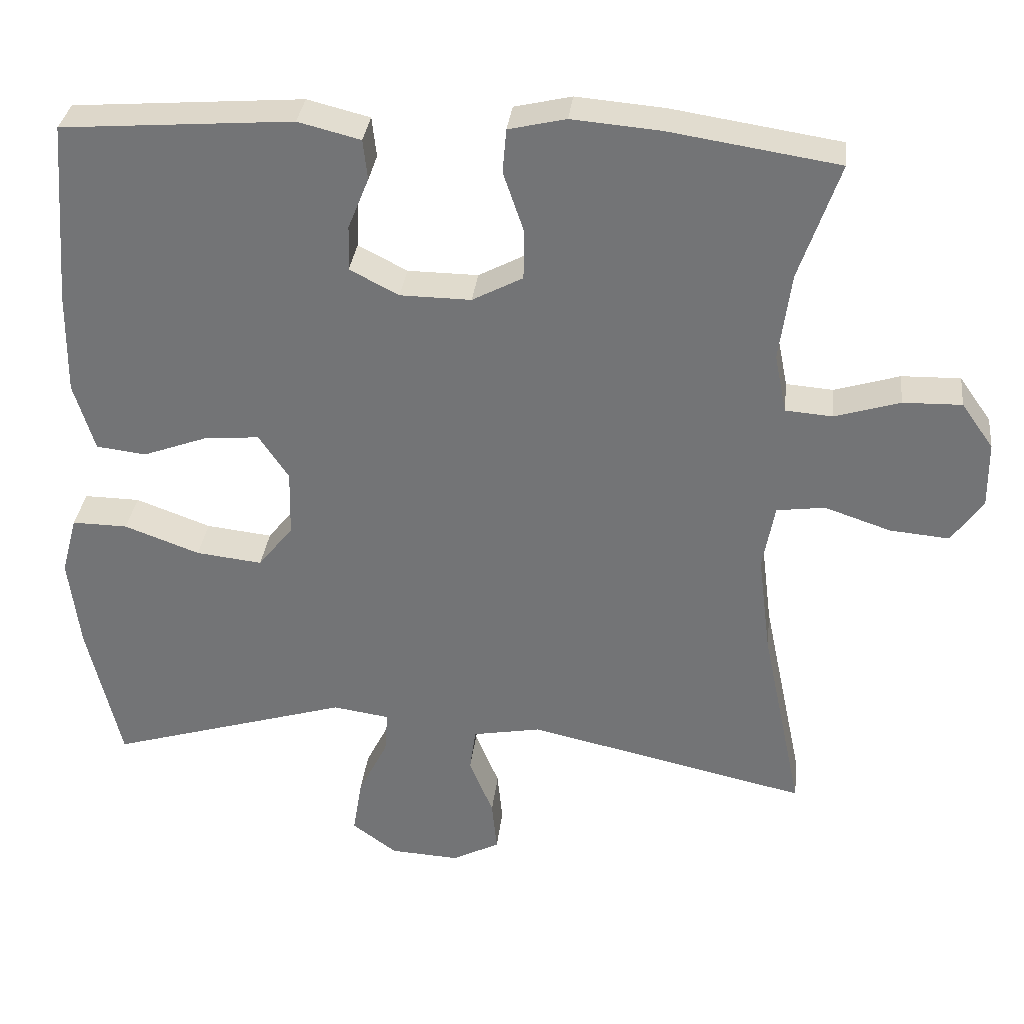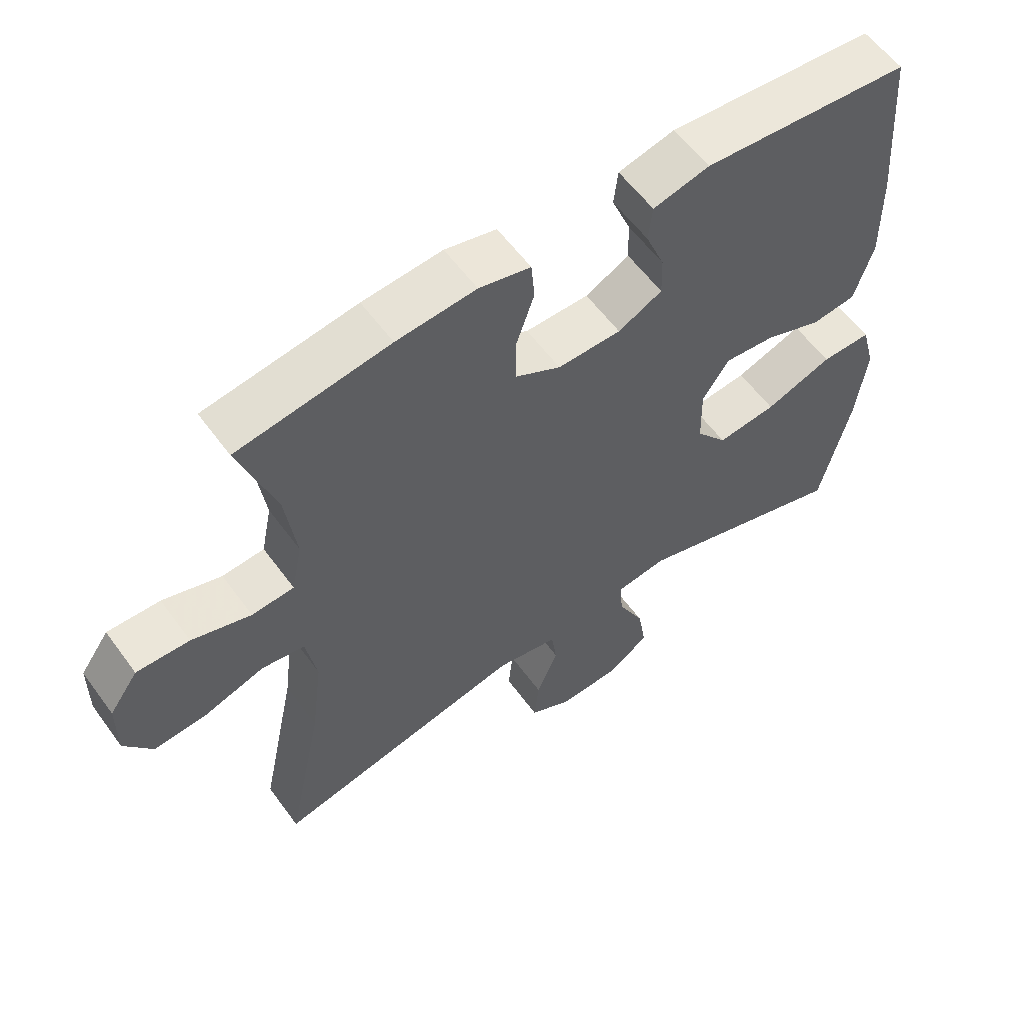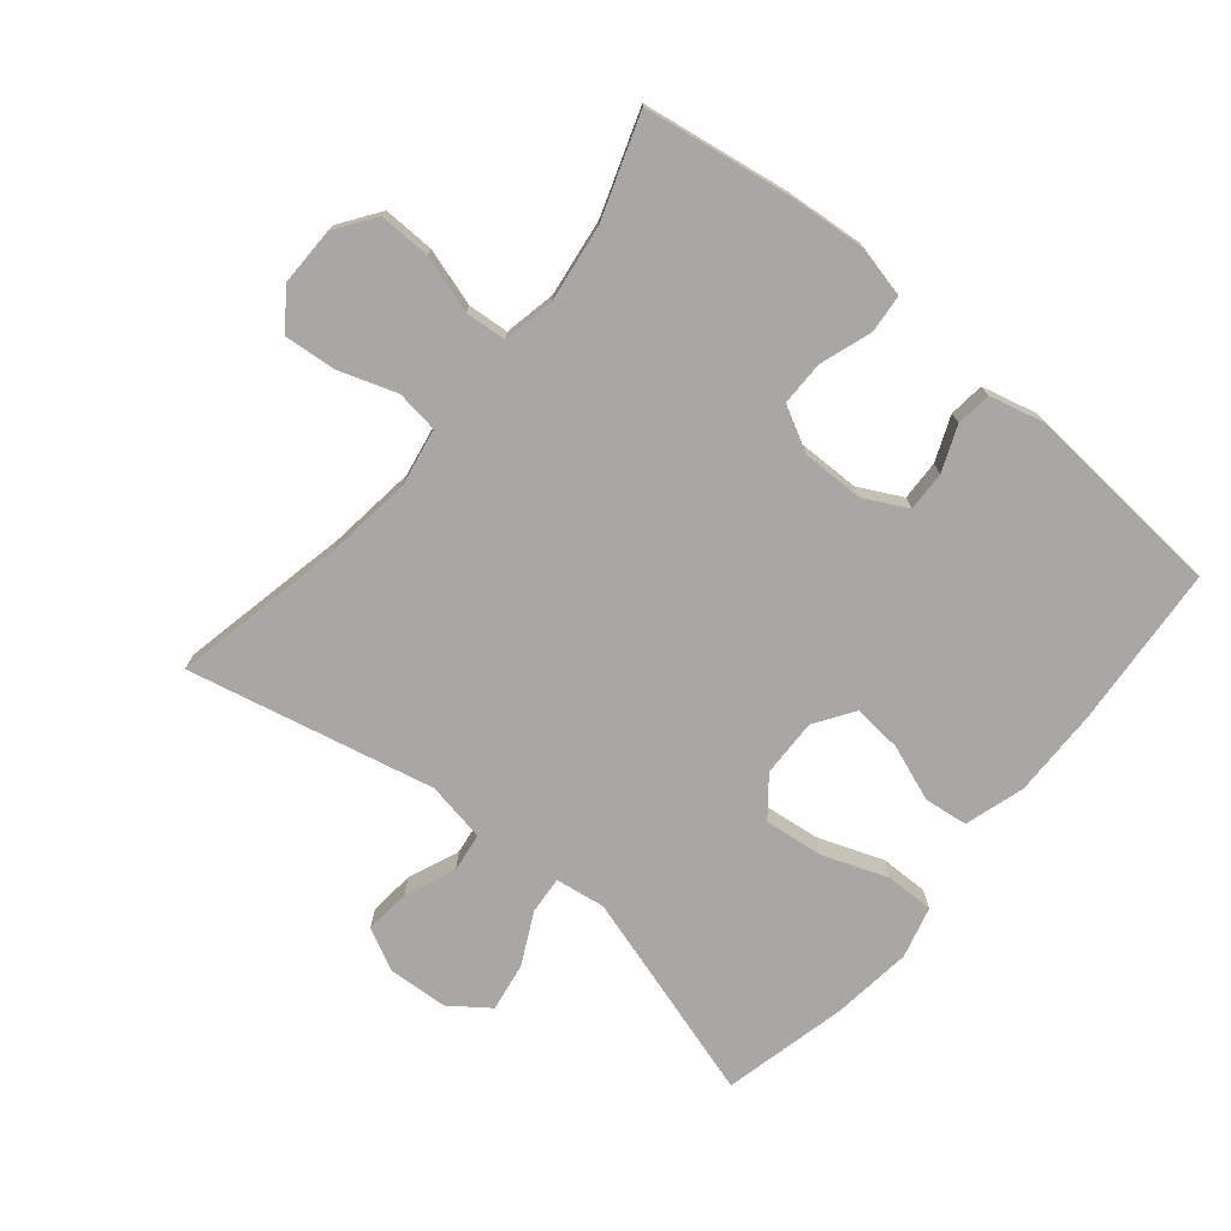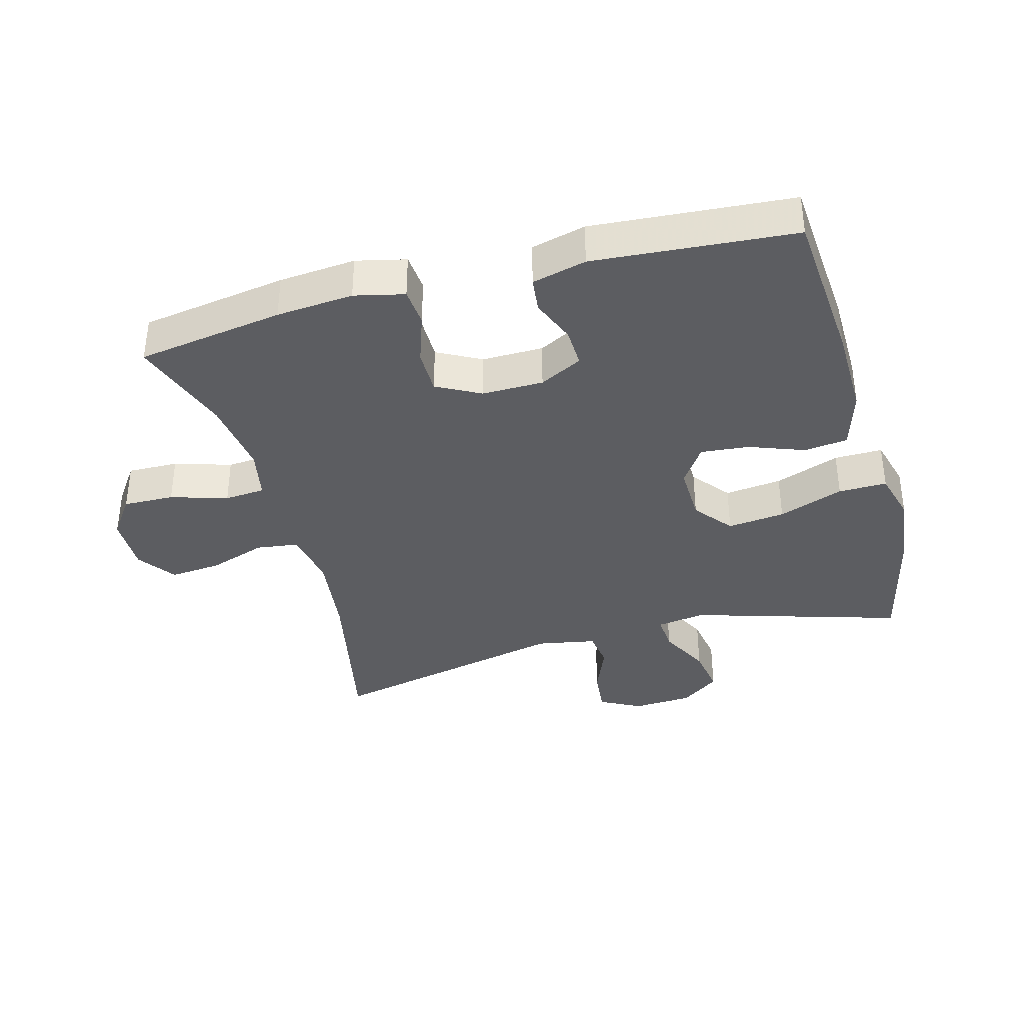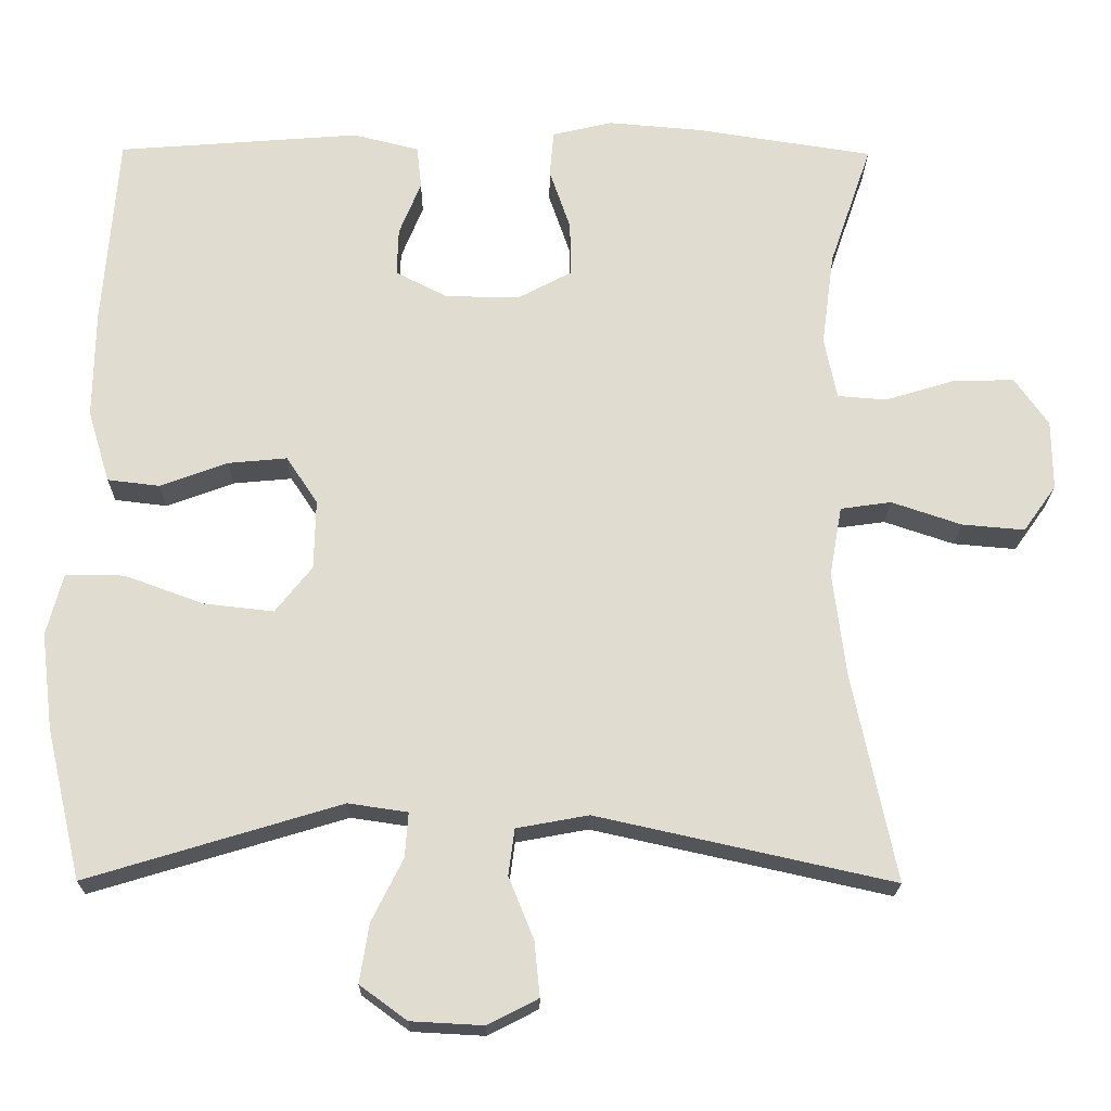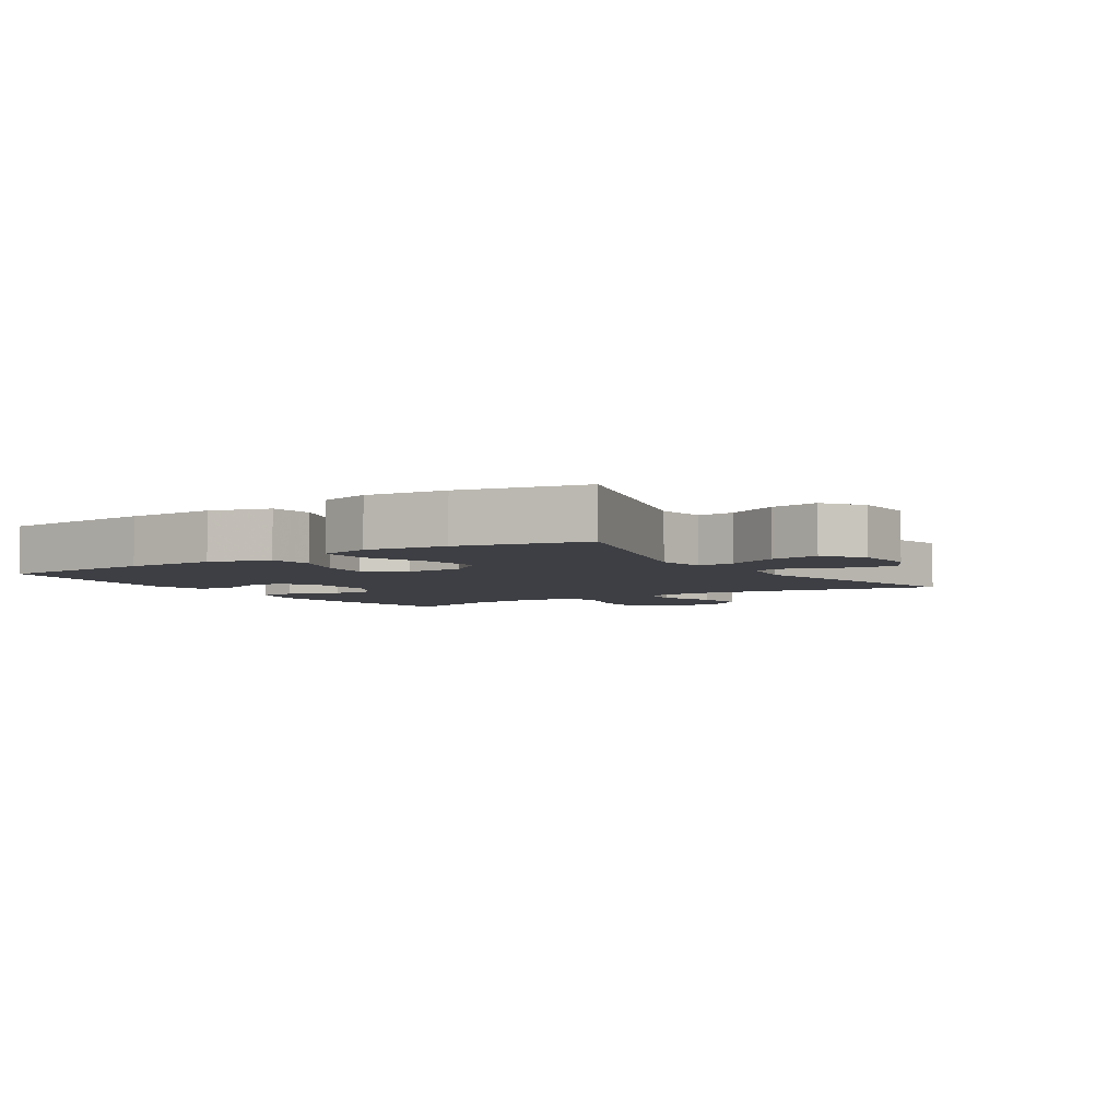
<metadata>
{"format":"obj","ext":"obj","renderer":"f3d","projection":"perspective","resolution":1024,"background":"white","views":[{"elev":33.0,"azim":-173.4,"up":"+Z"},{"elev":58.2,"azim":-35.8,"up":"+Z"},{"elev":-74.5,"azim":-39.6,"up":"+Y"},{"elev":-37.0,"azim":15.3,"up":"+Y"},{"elev":-20.3,"azim":179.3,"up":"+Z"},{"elev":-4.5,"azim":123.2,"up":"+Y"}]}
</metadata>
<code>
v 0.5 0.07 -0.5
v 0.176 0.07 -0.402
v 0.1 0.07 -0.413
v 0.104 0.07 -0.47
v 0.144 0.07 -0.55
v 0.156 0.07 -0.625
v 0.096 0.07 -0.669
v 0.003 0.07 -0.674
v -0.061 0.07 -0.641
v -0.054 0.07 -0.571
v -0.022 0.07 -0.492
v -0.03 0.07 -0.433
v -0.122 0.07 -0.416
v -0.5 0.07 -0.5
v -0.445 0.07 -0.236
v -0.428 0.07 -0.101
v -0.444 0.07 -0.012
v -0.509 0.07 -0.003
v -0.598 0.07 -0.033
v -0.678 0.07 -0.04
v -0.72 0.07 0.019
v -0.719 0.07 0.108
v -0.676 0.07 0.169
v -0.597 0.07 0.167
v -0.509 0.07 0.14
v -0.446 0.07 0.145
v -0.43 0.07 0.224
v -0.446 0.07 0.343
v -0.5 0.07 0.5
v -0.273 0.07 0.535
v -0.154 0.07 0.545
v -0.077 0.07 0.527
v -0.072 0.07 0.468
v -0.099 0.07 0.389
v -0.099 0.07 0.32
v -0.031 0.07 0.284
v 0.064 0.07 0.285
v 0.13 0.07 0.319
v 0.128 0.07 0.38
v 0.1 0.07 0.449
v 0.106 0.07 0.503
v 0.19 0.07 0.524
v 0.5 0.07 0.5
v 0.519 0.07 0.253
v 0.521 0.07 0.115
v 0.493 0.07 0.023
v 0.426 0.07 0.015
v 0.34 0.07 0.047
v 0.265 0.07 0.054
v 0.225 0.07 -0.006
v 0.227 0.07 -0.095
v 0.274 0.07 -0.154
v 0.363 0.07 -0.144
v 0.464 0.07 -0.107
v 0.539 0.07 -0.106
v 0.56 0.07 -0.185
v 0.545 0.07 -0.308
v 0.5 0 -0.5
v 0.176 0 -0.402
v 0.1 0 -0.413
v 0.104 0 -0.47
v 0.144 0 -0.55
v 0.156 0 -0.625
v 0.096 0 -0.669
v 0.003 0 -0.674
v -0.061 0 -0.641
v -0.054 0 -0.571
v -0.022 0 -0.492
v -0.03 0 -0.433
v -0.122 0 -0.416
v -0.5 0 -0.5
v -0.445 0 -0.236
v -0.428 0 -0.101
v -0.444 0 -0.012
v -0.509 0 -0.003
v -0.598 0 -0.033
v -0.678 0 -0.04
v -0.72 0 0.019
v -0.719 0 0.108
v -0.676 0 0.169
v -0.597 0 0.167
v -0.509 0 0.14
v -0.446 0 0.145
v -0.43 0 0.224
v -0.446 0 0.343
v -0.5 0 0.5
v -0.273 0 0.535
v -0.154 0 0.545
v -0.077 0 0.527
v -0.072 0 0.468
v -0.099 0 0.389
v -0.099 0 0.32
v -0.031 0 0.284
v 0.064 0 0.285
v 0.13 0 0.319
v 0.128 0 0.38
v 0.1 0 0.449
v 0.106 0 0.503
v 0.19 0 0.524
v 0.5 0 0.5
v 0.519 0 0.253
v 0.521 0 0.115
v 0.493 0 0.023
v 0.426 0 0.015
v 0.34 0 0.047
v 0.265 0 0.054
v 0.225 0 -0.006
v 0.227 0 -0.095
v 0.274 0 -0.154
v 0.363 0 -0.144
v 0.464 0 -0.107
v 0.539 0 -0.106
v 0.56 0 -0.185
v 0.545 0 -0.308
f 56 57 1 2
f 53 54 55 56
f 52 53 56 2
f 51 52 2 3
f 50 51 3
f 45 46 47 48
f 45 48 49
f 44 45 49
f 43 44 49
f 42 43 49 50
f 39 40 41 42
f 38 39 42 50
f 31 32 33 34
f 31 34 35
f 28 29 30 31
f 27 28 31 35
f 26 27 35 36
f 22 23 24 25
f 22 25 26
f 21 22 26
f 18 19 20 21
f 18 21 26 36
f 13 14 15
f 12 13 15 16
f 8 9 10 11
f 8 11 12
f 7 8 12
f 4 5 6 7
f 3 4 7 12
f 37 38 50 3
f 17 18 36 37
f 16 17 37
f 3 12 16 37
f 59 58 114 113
f 113 112 111 110
f 59 113 110 109
f 60 59 109 108
f 60 108 107
f 105 104 103 102
f 106 105 102
f 106 102 101
f 106 101 100
f 107 106 100 99
f 99 98 97 96
f 107 99 96 95
f 91 90 89 88
f 92 91 88
f 88 87 86 85
f 92 88 85 84
f 93 92 84 83
f 82 81 80 79
f 83 82 79
f 83 79 78
f 78 77 76 75
f 93 83 78 75
f 72 71 70
f 73 72 70 69
f 68 67 66 65
f 69 68 65
f 69 65 64
f 64 63 62 61
f 69 64 61 60
f 60 107 95 94
f 94 93 75 74
f 94 74 73
f 94 73 69 60
f 1 58 59 2
f 2 59 60 3
f 3 60 61 4
f 4 61 62 5
f 5 62 63 6
f 6 63 64 7
f 7 64 65 8
f 8 65 66 9
f 9 66 67 10
f 10 67 68 11
f 11 68 69 12
f 12 69 70 13
f 13 70 71 14
f 14 71 72 15
f 15 72 73 16
f 16 73 74 17
f 17 74 75 18
f 18 75 76 19
f 19 76 77 20
f 20 77 78 21
f 21 78 79 22
f 22 79 80 23
f 23 80 81 24
f 24 81 82 25
f 25 82 83 26
f 26 83 84 27
f 27 84 85 28
f 28 85 86 29
f 29 86 87 30
f 30 87 88 31
f 31 88 89 32
f 32 89 90 33
f 33 90 91 34
f 34 91 92 35
f 35 92 93 36
f 36 93 94 37
f 37 94 95 38
f 38 95 96 39
f 39 96 97 40
f 40 97 98 41
f 41 98 99 42
f 42 99 100 43
f 43 100 101 44
f 44 101 102 45
f 45 102 103 46
f 46 103 104 47
f 47 104 105 48
f 48 105 106 49
f 49 106 107 50
f 50 107 108 51
f 51 108 109 52
f 52 109 110 53
f 53 110 111 54
f 54 111 112 55
f 55 112 113 56
f 56 113 114 57
f 57 114 58 1

</code>
